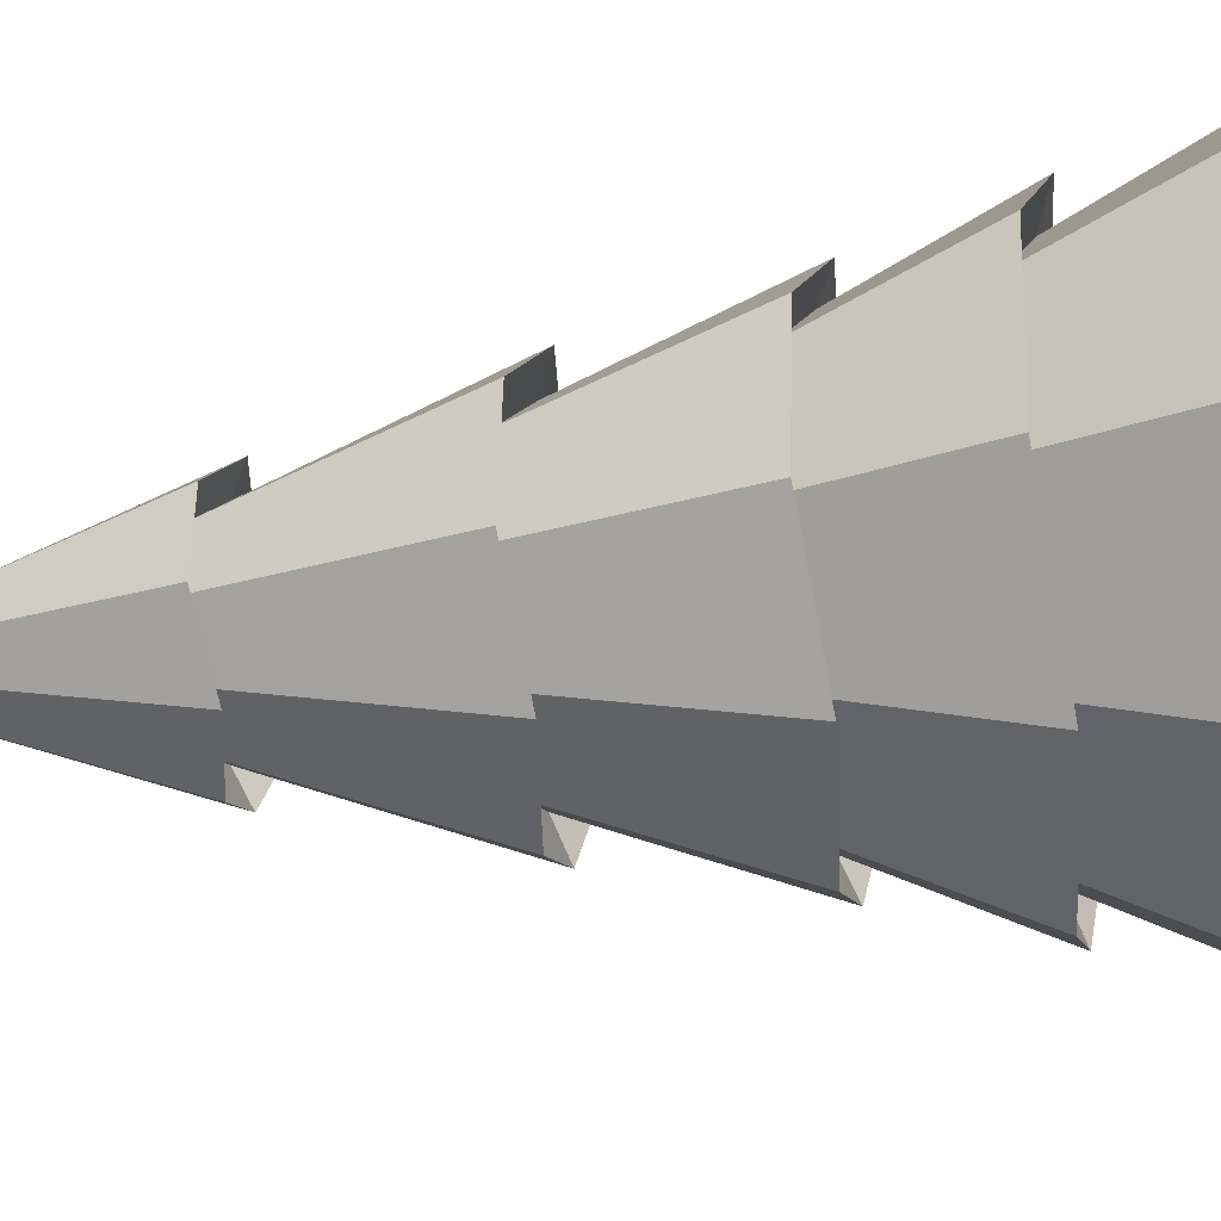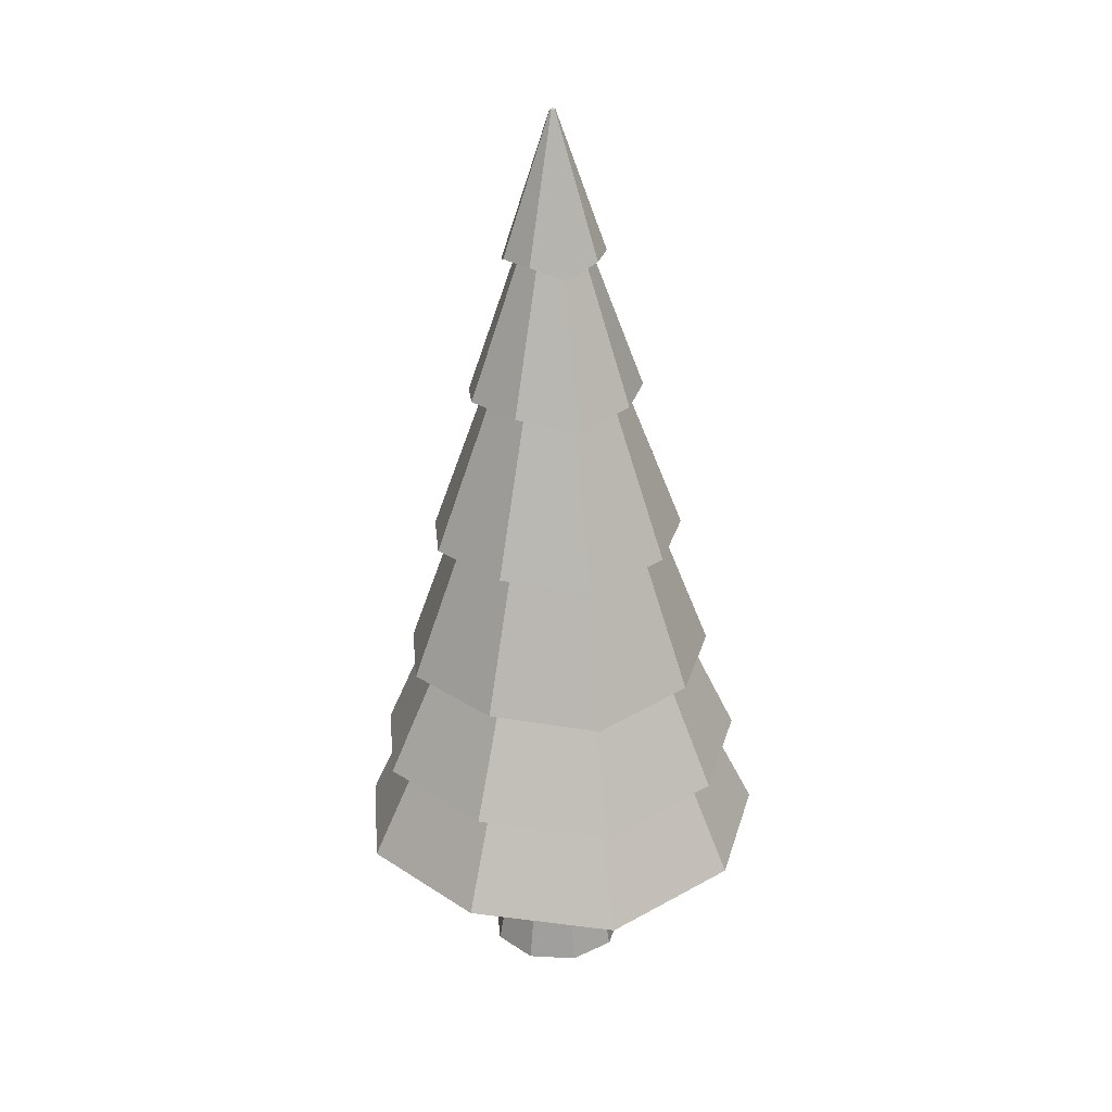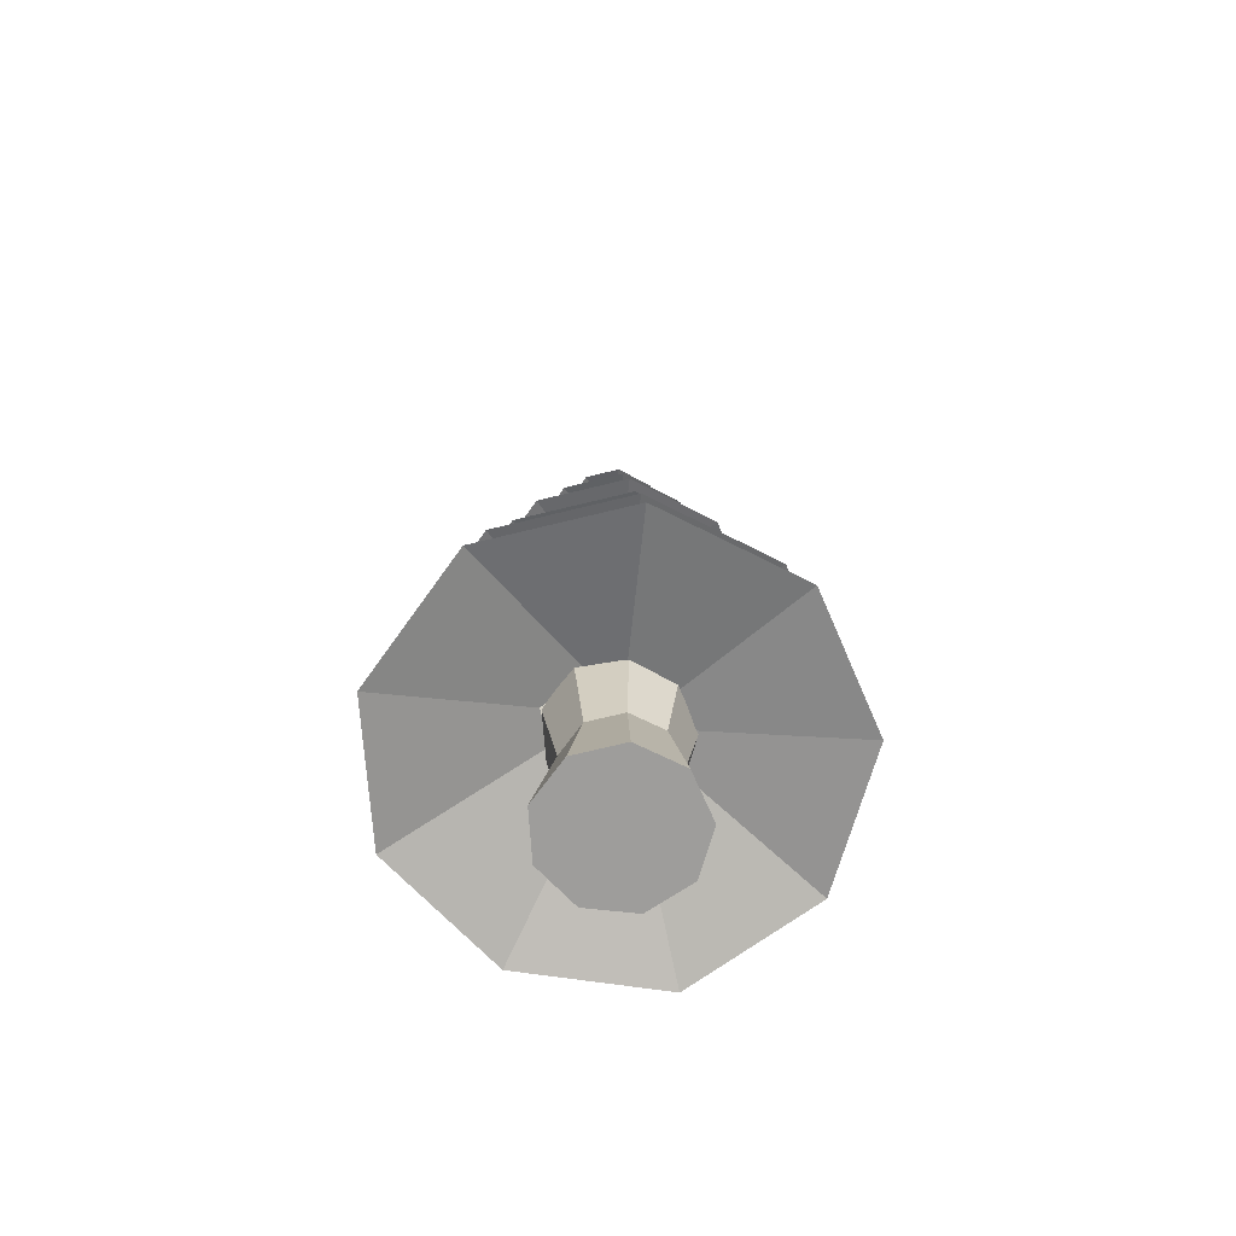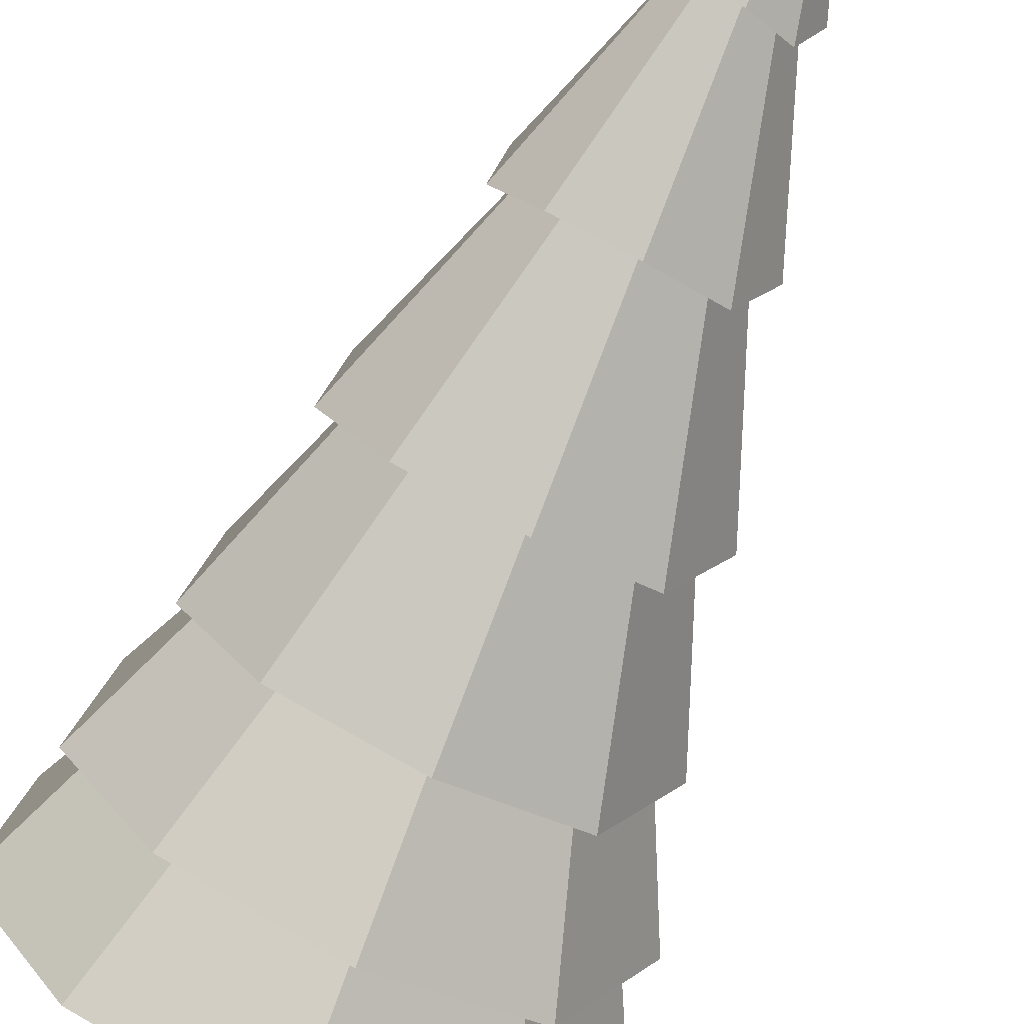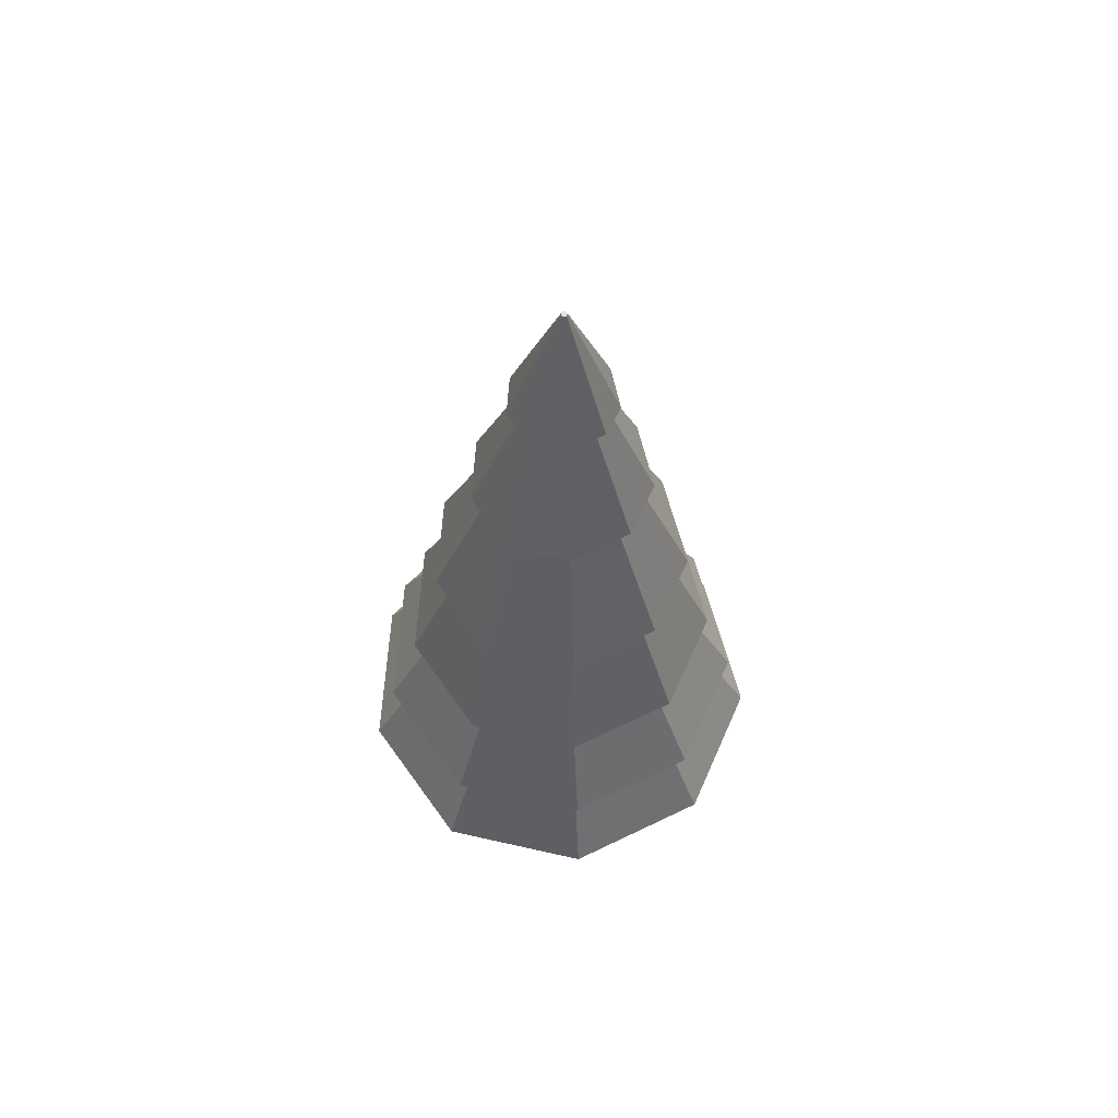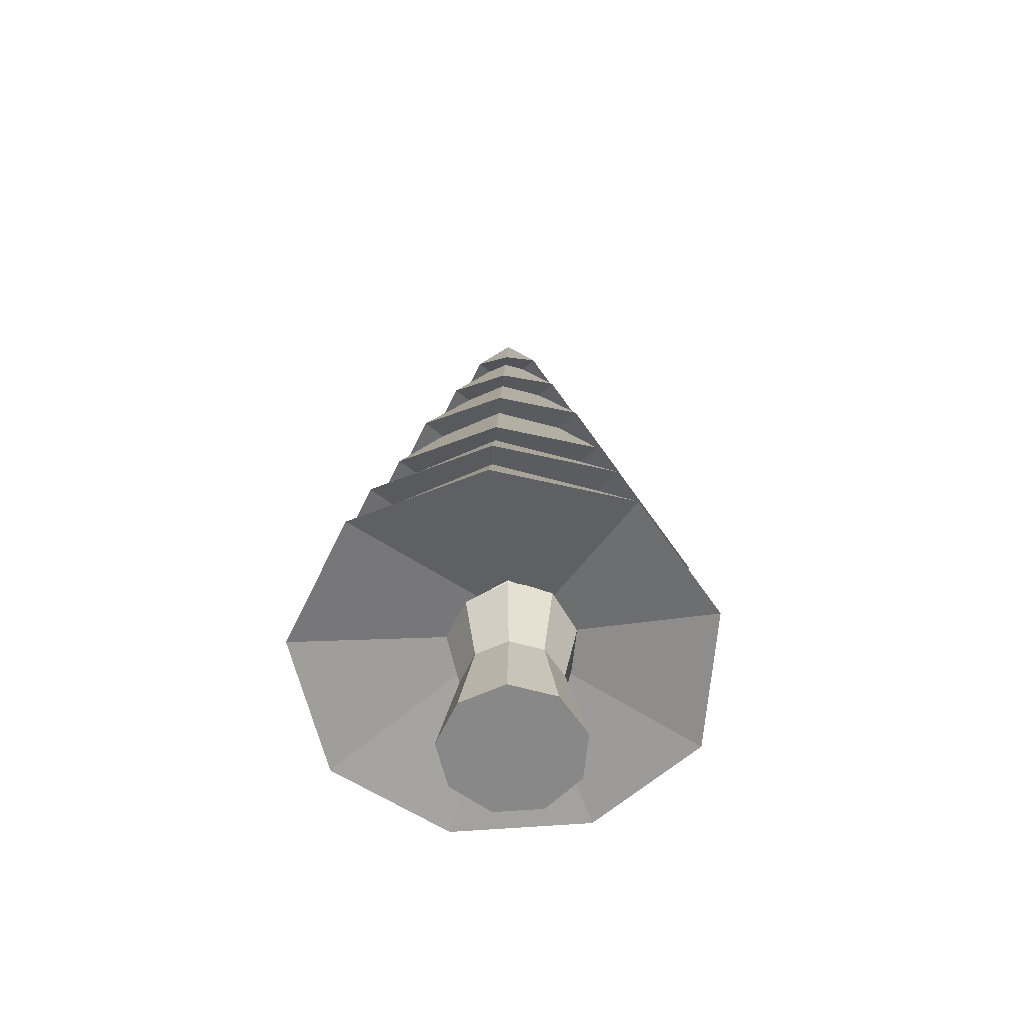
<metadata>
{"format":"obj","ext":"obj","renderer":"f3d","projection":"perspective","resolution":1024,"background":"white","views":[{"elev":-27.6,"azim":-80.6,"up":"+Z"},{"elev":27.7,"azim":-155.3,"up":"+Y"},{"elev":-70.4,"azim":173.8,"up":"+Y"},{"elev":-70.1,"azim":156.9,"up":"+Z"},{"elev":63.8,"azim":13.9,"up":"+Y"},{"elev":-62.7,"azim":104.4,"up":"+Y"}]}
</metadata>
<code>
o low_poly_tree_1
o trunk
v -0.01889 0.5899 -0.2644
v 0.1613 0.5899 -0.1989
v 0.2571 0.5899 -0.03285
v 0.2238 0.5899 0.1559
v 0.07697 0.5899 0.2792
v -0.1147 0.5899 0.2792
v -0.2616 0.5899 0.1559
v -0.2949 0.5899 -0.03285
v -0.199 0.5899 -0.1989
v -0.01889 0.008696 -0.373
v 0.2311 0.008696 -0.2821
v 0.3641 0.008696 -0.05171
v 0.3179 0.008696 0.2102
v 0.1141 0.008696 0.3812
v -0.1519 0.008696 0.3812
v -0.3556 0.008696 0.2102
v -0.4018 0.008696 -0.05171
v -0.2688 0.008696 -0.2821
v 0.1052 1.042 0.3568
v 0.01698 1.055 0.3591
v 0.2994 1.073 -0.1256
v 0.3412 1.057 -0.04767
v 0.294 1.033 0.1965
v -0.3664 0.9872 -0.04546
v -0.2466 0.9947 -0.2555
v -0.3269 1.002 0.1936
v 0.2161 1.056 -0.2642
v -0.01889 1.022 -0.3433
v -0.1425 1.034 0.3554
f 10 11 12 13 14 15 16 17 18
f 17 8 9 18
f 18 9 1 10
f 16 7 8 17
f 15 6 7 16
f 14 5 6 15
f 13 4 5 14
f 12 3 4 13
f 11 2 3 12
f 10 1 2 11
f 27 2 1 28
f 22 3 2 27 21
f 23 4 3 22
f 19 5 4 23
f 6 5 19 20 29
f 7 6 29 26
f 24 8 7 26
f 1 9 25 28
f 25 9 8 24
o leaves
v 0.01567 4.371 -0.254
v 0.01917 5.131 0.02269
v 0.02874 5.131 0.02617
v 0.1998 4.371 -0.187
v 0.03384 5.131 0.035
v 0.2922 4.307 -0.02341
v 0.03207 5.131 0.04504
v 0.2638 4.371 0.1758
v 0.02426 5.131 0.05159
v 0.1137 4.371 0.3018
v 0.01407 5.131 0.05159
v -0.08793 4.307 0.2956
v 0.006262 5.131 0.04504
v -0.2325 4.371 0.1758
v 0.004492 5.131 0.035
v -0.2665 4.371 -0.01722
v 0.009589 5.131 0.02617
v -0.1741 4.307 -0.1931
v -0.01459 1.018 -0.3393
v 0.1636 1.095 -0.2449
v 0.3497 1.065 -0.05333
v 0.2891 1.073 0.1328
v 0.09393 1.052 0.3467
v -0.135 1.035 0.3453
v -0.2944 1.038 0.167
v -0.3492 0.9569 -0.06353
v -0.243 1.02 -0.2106
v -1.162 0.8495 -0.1502
v -0.8629 1.451 -0.09412
v -0.5696 1.388 -0.618
v -0.7667 0.7861 -0.8515
v -0.00229 1.451 -0.8163
v -0.006855 0.8495 -1.12
v -1.023 0.8495 0.6403
v -0.7591 1.451 0.4946
v -0.4138 0.7861 1.15
v -0.3068 1.388 0.8726
v 0.3945 0.8495 1.156
v 0.2966 1.451 0.8788
v 1.009 0.8495 0.6403
v 0.7545 1.451 0.4946
v 1.143 0.7861 -0.1564
v 0.8584 1.451 -0.09412
v 0.7474 0.8495 -0.8453
v 0.5595 1.451 -0.6118
v -0.4706 3.597 -0.04772
v -0.163 4.421 0.01007
v -0.1068 4.357 -0.1032
v -0.3091 3.534 -0.3435
v 0.01502 4.421 -0.1393
v 0.01073 3.597 -0.4516
v -0.4126 3.597 0.2816
v -0.1415 4.421 0.1318
v -0.1621 3.534 0.4903
v -0.05241 4.357 0.2051
v 0.1779 3.597 0.4965
v 0.07684 4.421 0.2113
v 0.434 3.597 0.2816
v 0.1716 4.421 0.1318
v 0.4865 3.534 -0.05391
v 0.193 4.421 0.01007
v 0.3249 3.597 -0.3373
v 0.1312 4.421 -0.09701
v 0.005286 2.747 -0.671
v 0.01053 3.65 -0.3151
v 0.2424 3.65 -0.2307
v 0.4638 2.747 -0.5042
v 0.3658 3.65 -0.01698
v 0.7021 2.684 -0.08782
v 0.3229 3.65 0.226
v 0.623 2.747 0.3989
v 0.1339 3.65 0.3846
v 0.2492 2.747 0.7125
v -0.1185 3.586 0.3784
v -0.2443 2.684 0.7063
v -0.3019 3.65 0.226
v -0.6124 2.747 0.3989
v -0.3447 3.65 -0.01698
v -0.6972 2.747 -0.08162
v -0.4588 2.684 -0.5104
v -0.2269 3.586 -0.2369
v -0.8642 1.983 -0.1057
v -0.5452 2.799 -0.04683
v -0.3595 2.736 -0.3843
v -0.5696 1.92 -0.632
v 0.005569 2.799 -0.509
v 0.000399 1.983 -0.8312
v -0.76 1.983 0.4858
v -0.4788 2.799 0.3299
v -0.3055 1.92 0.8656
v -0.1913 2.736 0.5696
v 0.3007 1.983 0.8718
v 0.1968 2.799 0.5758
v 0.7608 1.983 0.4858
v 0.4899 2.799 0.3299
v 0.8594 1.92 -0.1119
v 0.5563 2.799 -0.04683
v 0.5648 1.983 -0.6258
v 0.3651 2.799 -0.3781
v -0.003388 1.391 -0.9971
v 0.001149 2.041 -0.6818
v 0.4744 2.041 -0.5096
v 0.6699 1.391 -0.7521
v 0.7262 2.041 -0.07343
v 1.023 1.328 -0.1377
v 0.6387 2.041 0.4225
v 0.9038 1.391 0.5741
v 0.253 2.041 0.7462
v 0.3549 1.391 1.035
v -0.2563 1.977 0.7401
v -0.3673 1.328 1.028
v -0.6364 2.041 0.4225
v -0.9105 1.391 0.5741
v -0.7239 2.041 -0.07343
v -1.035 1.391 -0.1315
v -0.6823 1.328 -0.7583
v -0.4777 1.977 -0.5158
f 30 31 32 33
f 33 32 34 35
f 35 34 36 37
f 37 36 38 39
f 39 38 40 41
f 41 40 42 43
f 43 42 44 45
f 32 31 46 44 42 40 38 36 34
f 47 46 31 30
f 45 44 46 47
f 57 58 59 60
f 60 59 61 62
f 63 64 58 57
f 65 66 64 63
f 67 68 66 65
f 69 70 68 67
f 71 72 70 69
f 73 74 72 71
f 62 61 74 73
f 75 76 77 78
f 78 77 79 80
f 81 82 76 75
f 83 84 82 81
f 85 86 84 83
f 87 88 86 85
f 89 90 88 87
f 91 92 90 89
f 80 79 92 91
f 93 94 95 96
f 96 95 97 98
f 98 97 99 100
f 100 99 101 102
f 102 101 103 104
f 104 103 105 106
f 106 105 107 108
f 109 110 94 93
f 108 107 110 109
f 111 112 113 114
f 114 113 115 116
f 117 118 112 111
f 119 120 118 117
f 121 122 120 119
f 123 124 122 121
f 125 126 124 123
f 127 128 126 125
f 116 115 128 127
f 129 130 131 132
f 132 131 133 134
f 134 133 135 136
f 136 135 137 138
f 138 137 139 140
f 140 139 141 142
f 142 141 143 144
f 145 146 130 129
f 144 143 146 145
f 76 45 47 77
f 77 47 30 79
f 82 43 45 76
f 84 41 43 82
f 86 39 41 84
f 88 37 39 86
f 90 35 37 88
f 92 33 35 90
f 79 30 33 92
f 94 80 91 95
f 95 91 89 97
f 97 89 87 99
f 99 87 85 101
f 101 85 83 103
f 103 83 81 105
f 105 81 75 107
f 110 78 80 94
f 107 75 78 110
f 112 108 109 113
f 113 109 93 115
f 118 106 108 112
f 120 104 106 118
f 122 102 104 120
f 124 100 102 122
f 126 98 100 124
f 128 96 98 126
f 115 93 96 128
f 130 116 127 131
f 131 127 125 133
f 133 125 123 135
f 135 123 121 137
f 137 121 119 139
f 139 119 117 141
f 141 117 111 143
f 146 114 116 130
f 143 111 114 146
f 58 144 145 59
f 59 145 129 61
f 64 142 144 58
f 66 140 142 64
f 68 138 140 66
f 70 136 138 68
f 72 134 136 70
f 74 132 134 72
f 61 129 132 74
f 48 62 73 49
f 49 73 71 50
f 50 71 69 51
f 51 69 67 52
f 52 67 65 53
f 53 65 63 54
f 54 63 57 55
f 56 60 62 48
f 55 57 60 56

</code>
